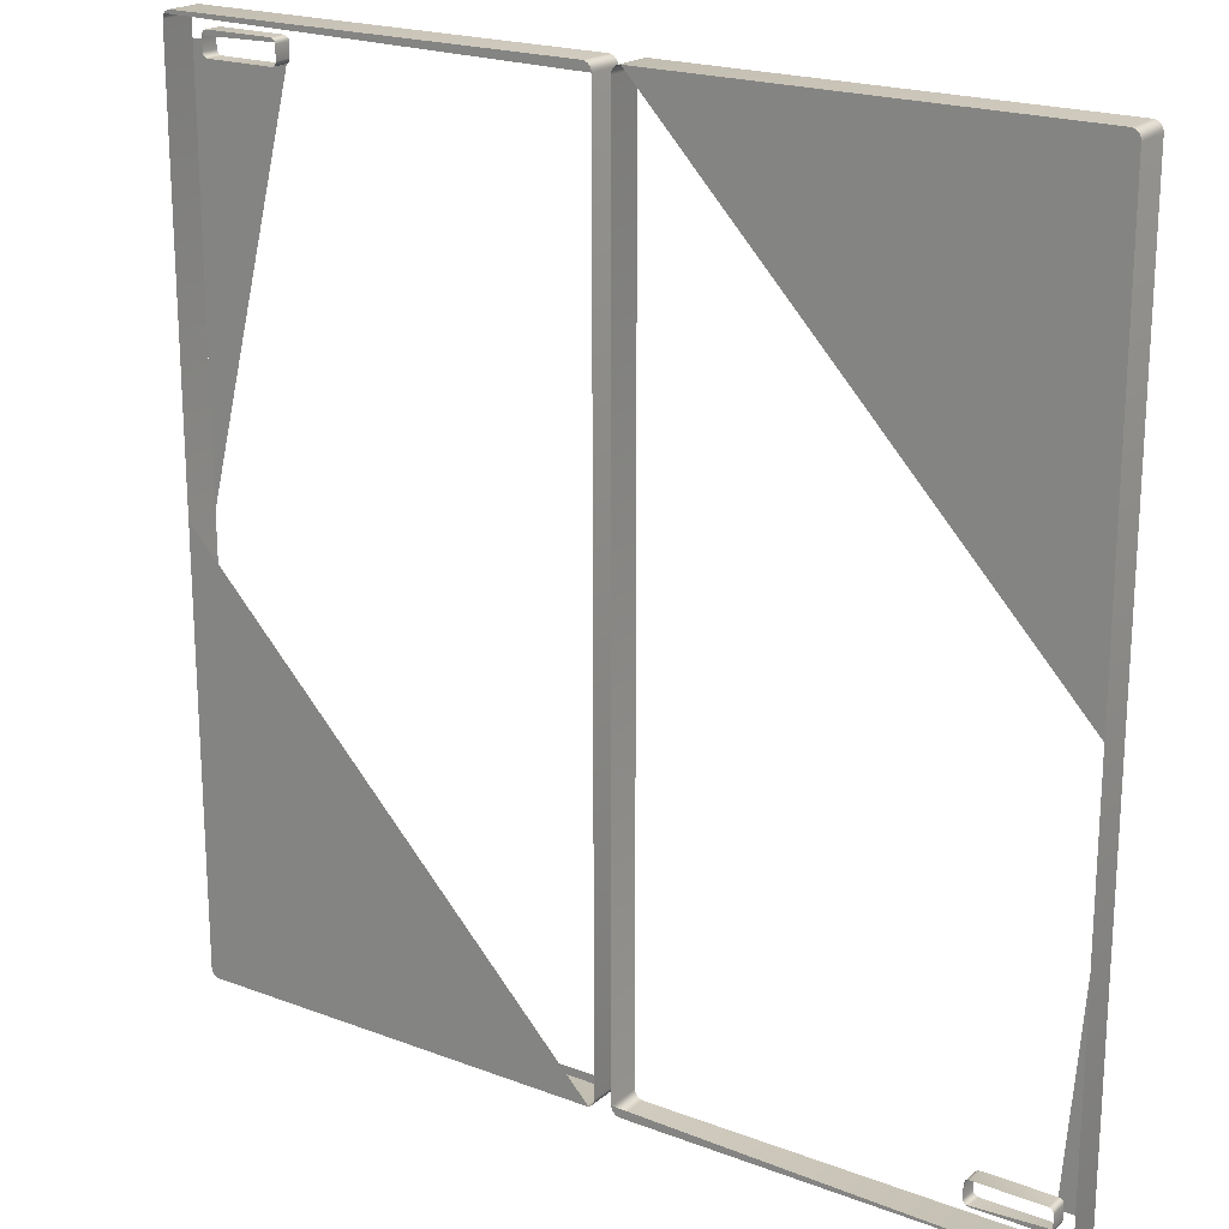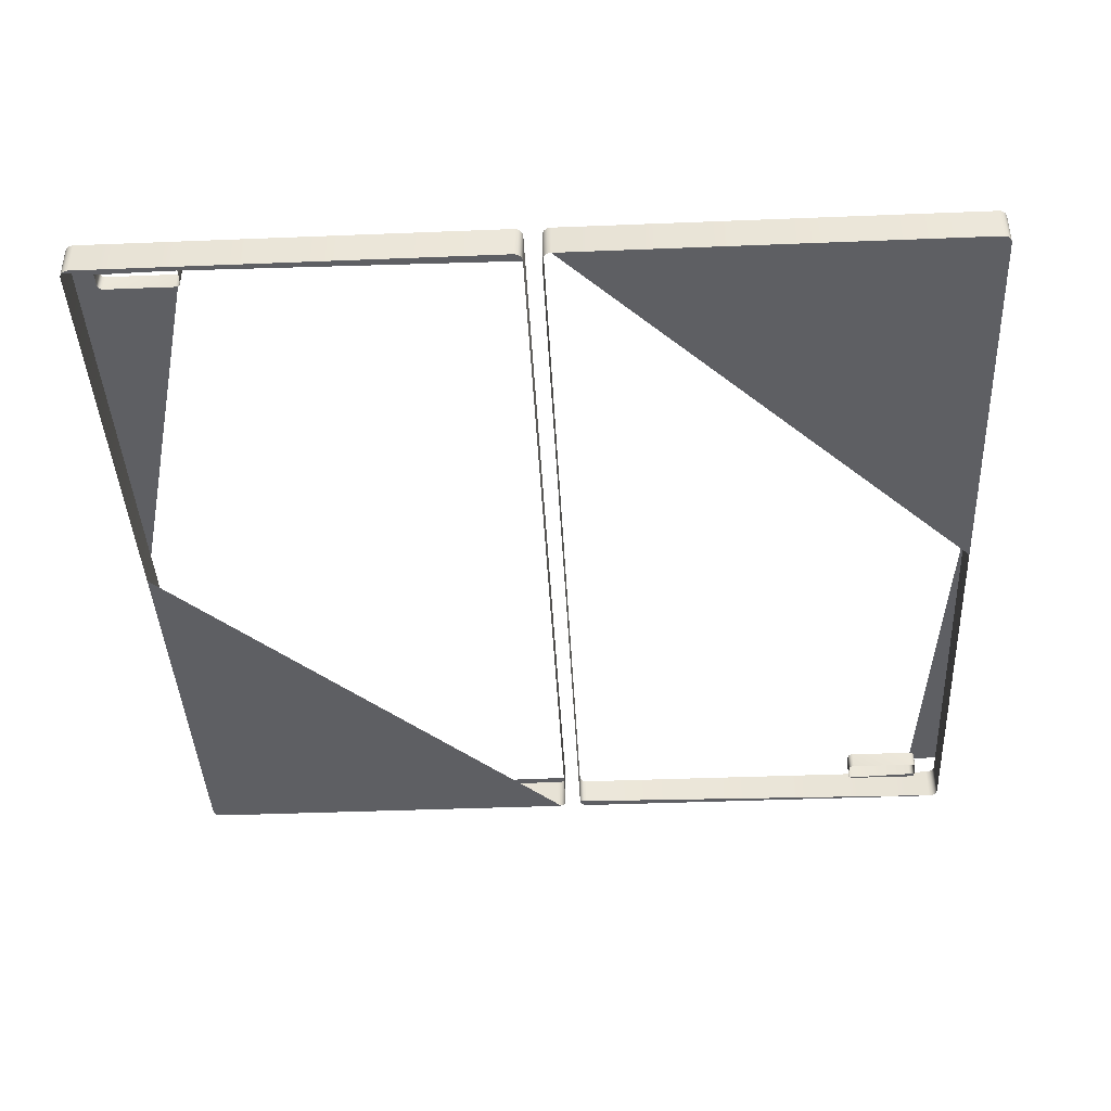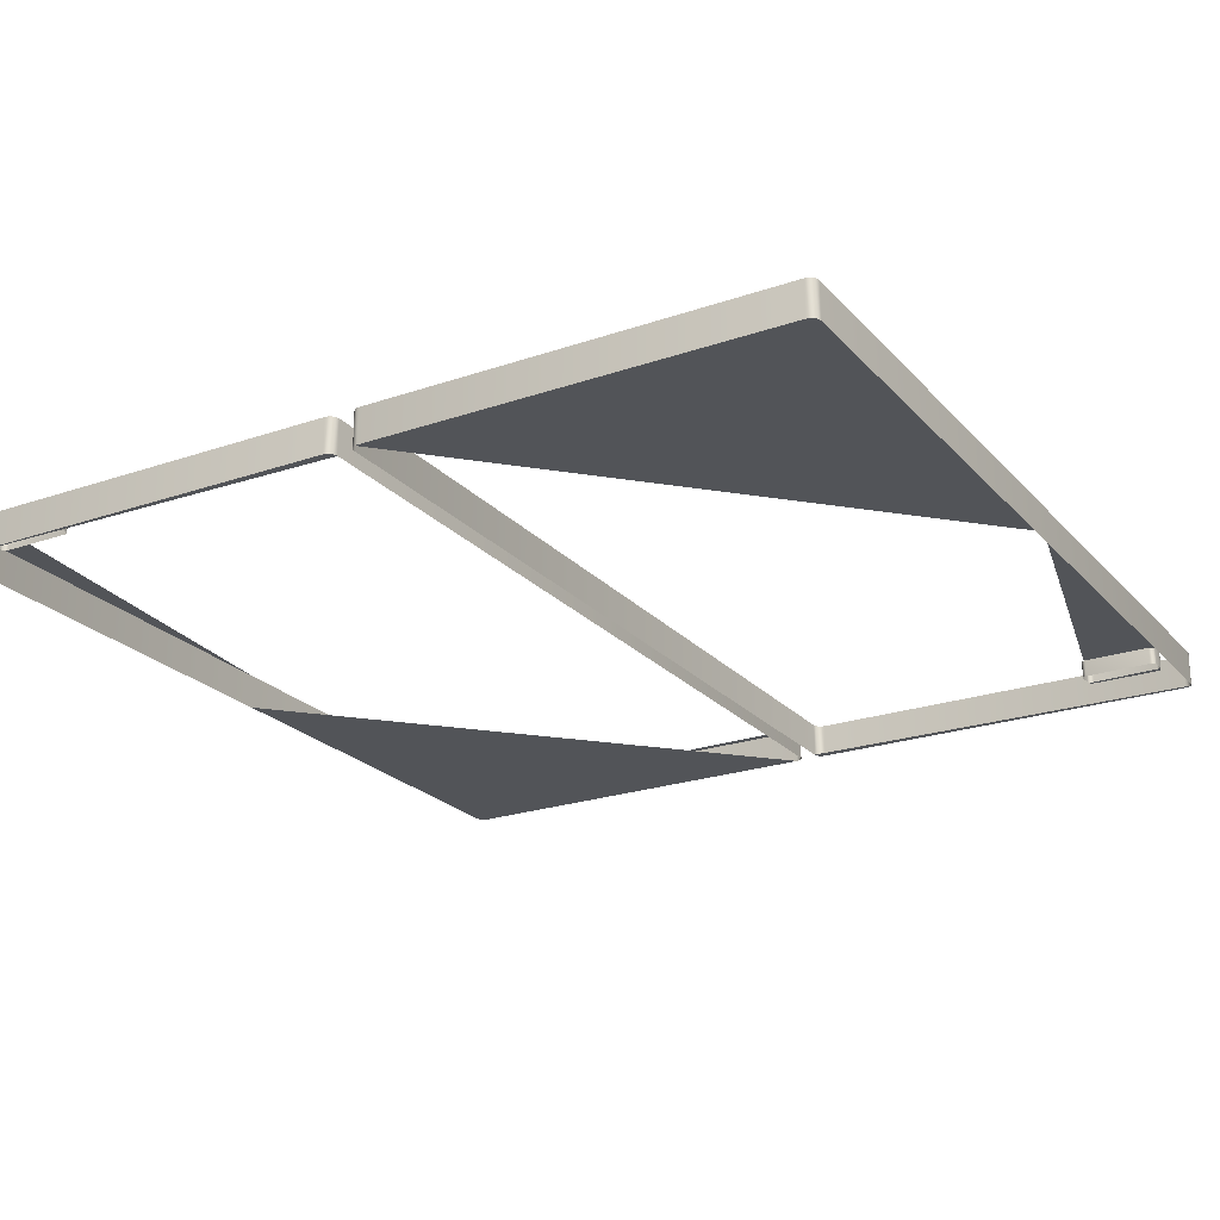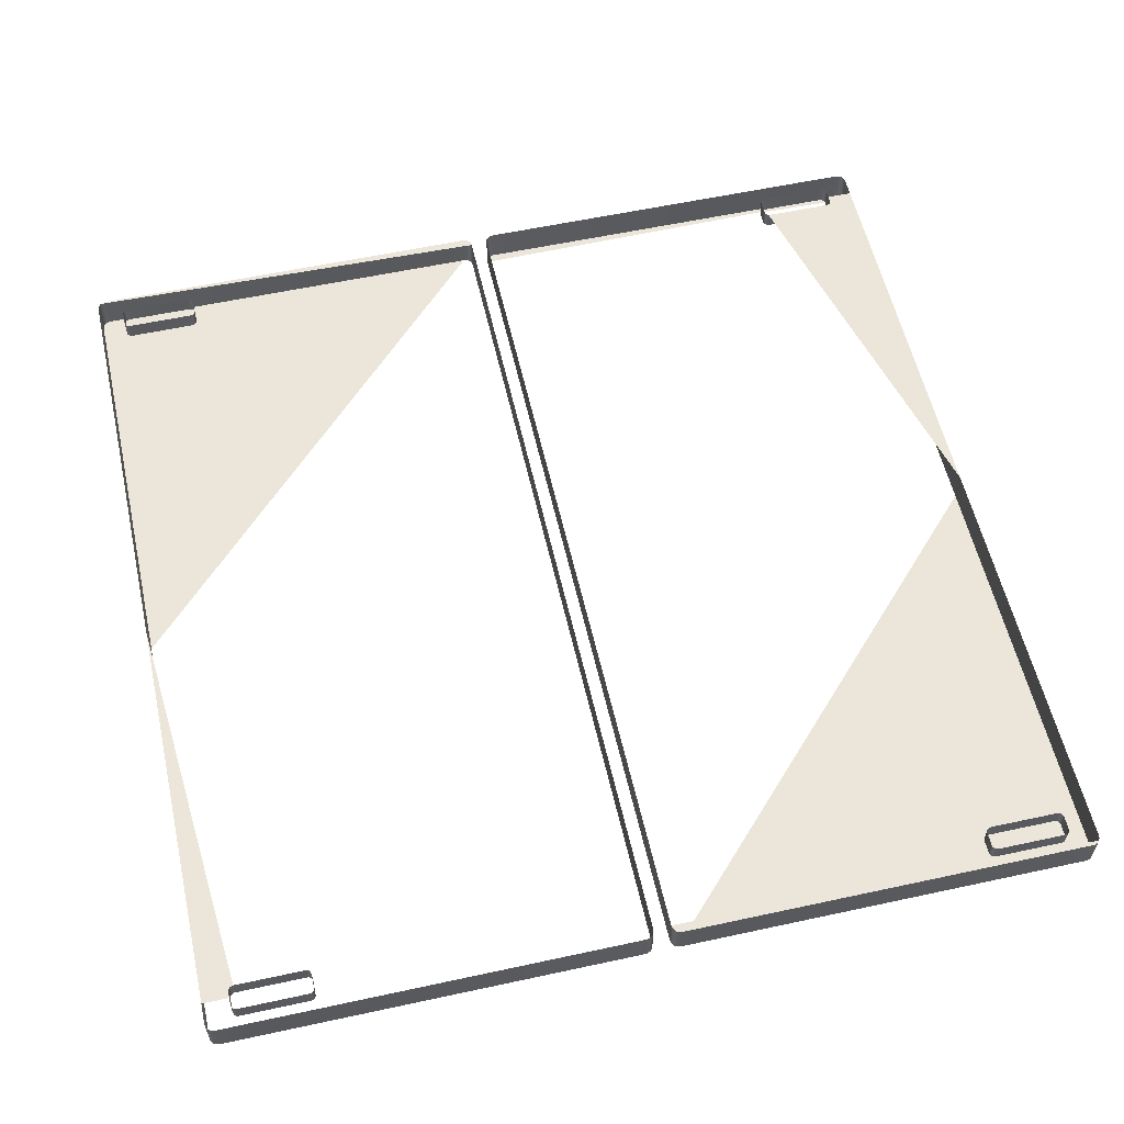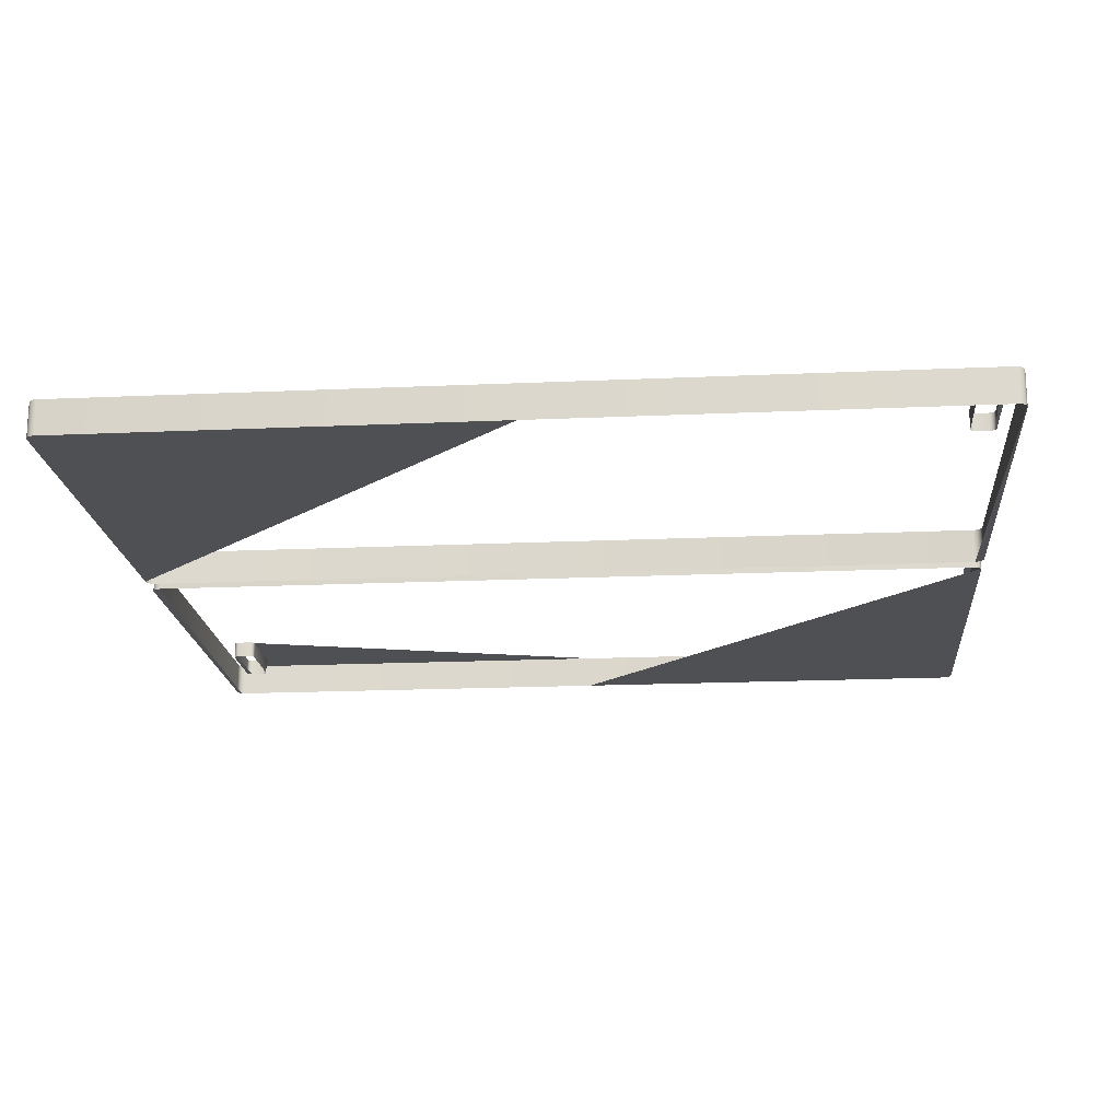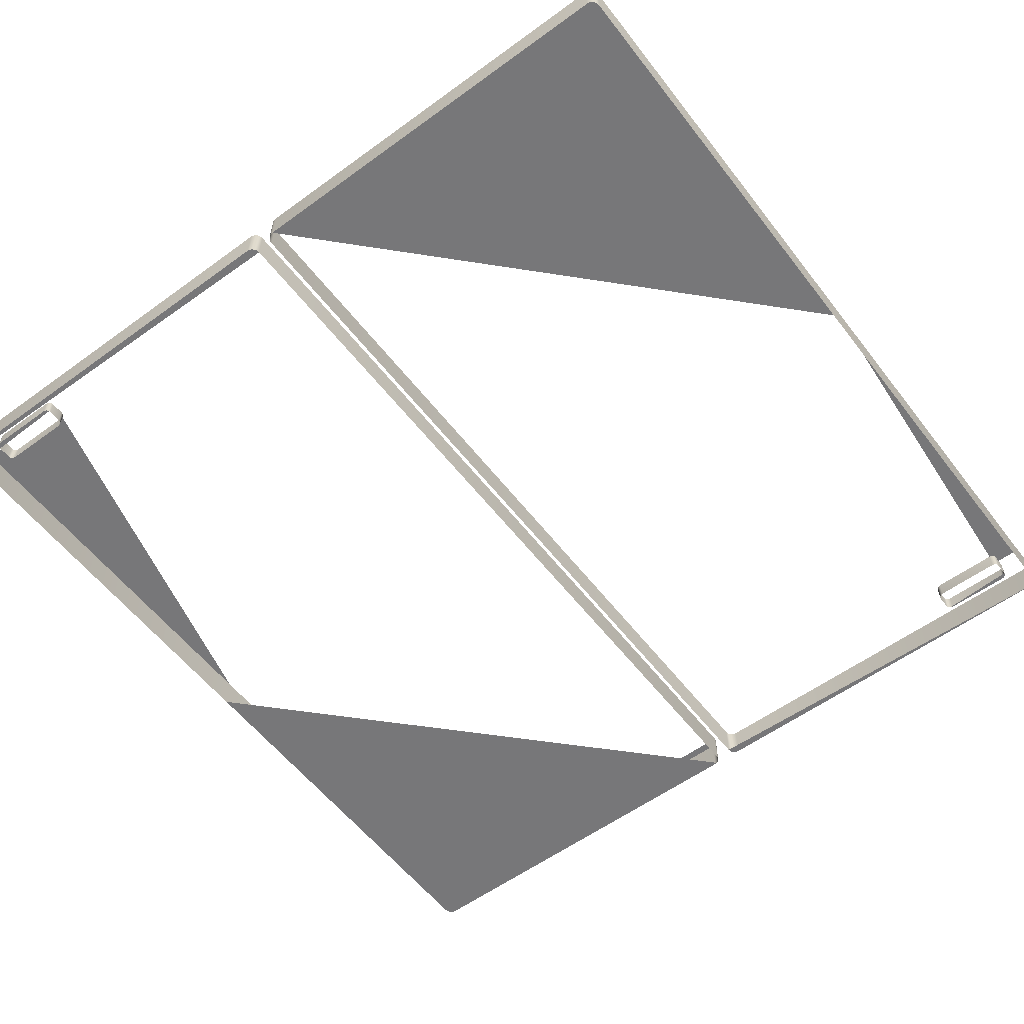
<metadata>
{"format":"obj","ext":"obj","renderer":"f3d","projection":"perspective","resolution":1024,"background":"white","views":[{"elev":20.4,"azim":-145.4,"up":"+Y"},{"elev":-41.0,"azim":-177.2,"up":"+Z"},{"elev":-23.0,"azim":30.4,"up":"+Z"},{"elev":57.5,"azim":-12.7,"up":"+Z"},{"elev":-18.6,"azim":-85.1,"up":"+Z"},{"elev":-57.2,"azim":-142.8,"up":"+Z"}]}
</metadata>
<code>
g Object__0
v 0.01 0.495 0.04
v 0.02 0.505 0.04
v 0.01 0.495 0
v 0.02 0.505 0
v 0.01051 0.4982 0
v 0.01193 0.5009 0
v 0.01409 0.5031 0
v 0.01684 0.5045 0
v 0.01051 0.4982 0.04
v 0.01193 0.5009 0.04
v 0.01409 0.5031 0.04
v 0.01684 0.5045 0.04
v 0.5 0.472 0.04
v 0.47 0.472 0.04
v 0.49 0.505 0.04
v 0.5 0.495 0.04
v 0.49 0.505 0
v 0.5 0.495 0
v 0.4932 0.5045 0
v 0.4959 0.5031 0
v 0.4981 0.5009 0
v 0.4995 0.4982 0
v 0.4995 0.4982 0.04
v 0.4981 0.5009 0.04
v 0.4959 0.5031 0.04
v 0.4932 0.5045 0.04
v 0.386 0.4862 0.02
v 0.38 0.4802 0.02
v 0.386 0.4862 0.04
v 0.38 0.4802 0.04
v 0.464 0.4588 0.02
v 0.47 0.4648 0.02
v 0.464 0.4588 0.04
v 0.47 0.4648 0.04
v 0.3841 0.4858 0.02
v 0.3825 0.485 0.02
v 0.3812 0.4837 0.02
v 0.3803 0.482 0.02
v 0.4659 0.4592 0.02
v 0.4675 0.46 0.02
v 0.4688 0.4613 0.02
v 0.4697 0.463 0.02
v 0.4697 0.463 0.04
v 0.4688 0.4613 0.04
v 0.4675 0.46 0.04
v 0.4659 0.4592 0.04
v 0.3803 0.482 0.04
v 0.3812 0.4837 0.04
v 0.3825 0.485 0.04
v 0.3841 0.4858 0.04
v 0.47 0.4802 0.04
v 0.464 0.4862 0.04
v 0.47 0.4802 0.02
v 0.464 0.4862 0.02
v 0.38 0.4648 0.04
v 0.386 0.4588 0.04
v 0.38 0.4648 0.02
v 0.386 0.4588 0.02
v 0.4697 0.482 0.02
v 0.4688 0.4837 0.02
v 0.4675 0.485 0.02
v 0.4659 0.4858 0.02
v 0.3803 0.463 0.02
v 0.3812 0.4613 0.02
v 0.3825 0.46 0.02
v 0.3841 0.4592 0.02
v 0.4659 0.4858 0.04
v 0.4675 0.485 0.04
v 0.4688 0.4837 0.04
v 0.4697 0.482 0.04
v 0.3841 0.4592 0.04
v 0.3825 0.46 0.04
v 0.3812 0.4613 0.04
v 0.3803 0.463 0.04
v 0.5 0 0
v 0.5 0 0.04
v 0.01 0 0.04
v 0.01 0 0
v 0.01 -0.495 0.04
v 0.02 -0.505 0.04
v 0.01 -0.495 0
v 0.02 -0.505 0
v 0.01051 -0.4982 0
v 0.01193 -0.5009 0
v 0.01409 -0.5031 0
v 0.01684 -0.5045 0
v 0.01051 -0.4982 0.04
v 0.01193 -0.5009 0.04
v 0.01409 -0.5031 0.04
v 0.01684 -0.5045 0.04
v 0.5 -0.472 0.04
v 0.47 -0.472 0.04
v 0.49 -0.505 0.04
v 0.5 -0.495 0.04
v 0.49 -0.505 0
v 0.5 -0.495 0
v 0.4932 -0.5045 0
v 0.4959 -0.5031 0
v 0.4981 -0.5009 0
v 0.4995 -0.4982 0
v 0.4995 -0.4982 0.04
v 0.4981 -0.5009 0.04
v 0.4959 -0.5031 0.04
v 0.4932 -0.5045 0.04
v 0.386 -0.4862 0.02
v 0.38 -0.4802 0.02
v 0.386 -0.4862 0.04
v 0.38 -0.4802 0.04
v 0.464 -0.4588 0.02
v 0.47 -0.4648 0.02
v 0.464 -0.4588 0.04
v 0.47 -0.4648 0.04
v 0.3841 -0.4858 0.02
v 0.3825 -0.485 0.02
v 0.3812 -0.4837 0.02
v 0.3803 -0.482 0.02
v 0.4659 -0.4592 0.02
v 0.4675 -0.46 0.02
v 0.4688 -0.4613 0.02
v 0.4697 -0.463 0.02
v 0.4697 -0.463 0.04
v 0.4688 -0.4613 0.04
v 0.4675 -0.46 0.04
v 0.4659 -0.4592 0.04
v 0.3803 -0.482 0.04
v 0.3812 -0.4837 0.04
v 0.3825 -0.485 0.04
v 0.3841 -0.4858 0.04
v 0.47 -0.4802 0.04
v 0.464 -0.4862 0.04
v 0.47 -0.4802 0.02
v 0.464 -0.4862 0.02
v 0.38 -0.4648 0.04
v 0.386 -0.4588 0.04
v 0.38 -0.4648 0.02
v 0.386 -0.4588 0.02
v 0.4697 -0.482 0.02
v 0.4688 -0.4837 0.02
v 0.4675 -0.485 0.02
v 0.4659 -0.4858 0.02
v 0.3803 -0.463 0.02
v 0.3812 -0.4613 0.02
v 0.3825 -0.46 0.02
v 0.3841 -0.4592 0.02
v 0.4659 -0.4858 0.04
v 0.4675 -0.485 0.04
v 0.4688 -0.4837 0.04
v 0.4697 -0.482 0.04
v 0.3841 -0.4592 0.04
v 0.3825 -0.46 0.04
v 0.3812 -0.4613 0.04
v 0.3803 -0.463 0.04
v -0.01 0.495 0.04
v -0.02 0.505 0.04
v -0.01 0.495 0
v -0.02 0.505 0
v -0.01051 0.4982 0
v -0.01193 0.5009 0
v -0.01409 0.5031 0
v -0.01684 0.5045 0
v -0.01051 0.4982 0.04
v -0.01193 0.5009 0.04
v -0.01409 0.5031 0.04
v -0.01684 0.5045 0.04
v -0.5 0.472 0.04
v -0.47 0.472 0.04
v -0.49 0.505 0.04
v -0.5 0.495 0.04
v -0.49 0.505 0
v -0.5 0.495 0
v -0.4932 0.5045 0
v -0.4959 0.5031 0
v -0.4981 0.5009 0
v -0.4995 0.4982 0
v -0.4995 0.4982 0.04
v -0.4981 0.5009 0.04
v -0.4959 0.5031 0.04
v -0.4932 0.5045 0.04
v -0.386 0.4862 0.02
v -0.38 0.4802 0.02
v -0.386 0.4862 0.04
v -0.38 0.4802 0.04
v -0.464 0.4588 0.02
v -0.47 0.4648 0.02
v -0.464 0.4588 0.04
v -0.47 0.4648 0.04
v -0.3841 0.4858 0.02
v -0.3825 0.485 0.02
v -0.3812 0.4837 0.02
v -0.3803 0.482 0.02
v -0.4659 0.4592 0.02
v -0.4675 0.46 0.02
v -0.4688 0.4613 0.02
v -0.4697 0.463 0.02
v -0.4697 0.463 0.04
v -0.4688 0.4613 0.04
v -0.4675 0.46 0.04
v -0.4659 0.4592 0.04
v -0.3803 0.482 0.04
v -0.3812 0.4837 0.04
v -0.3825 0.485 0.04
v -0.3841 0.4858 0.04
v -0.47 0.4802 0.04
v -0.464 0.4862 0.04
v -0.47 0.4802 0.02
v -0.464 0.4862 0.02
v -0.38 0.4648 0.04
v -0.386 0.4588 0.04
v -0.38 0.4648 0.02
v -0.386 0.4588 0.02
v -0.4697 0.482 0.02
v -0.4688 0.4837 0.02
v -0.4675 0.485 0.02
v -0.4659 0.4858 0.02
v -0.3803 0.463 0.02
v -0.3812 0.4613 0.02
v -0.3825 0.46 0.02
v -0.3841 0.4592 0.02
v -0.4659 0.4858 0.04
v -0.4675 0.485 0.04
v -0.4688 0.4837 0.04
v -0.4697 0.482 0.04
v -0.3841 0.4592 0.04
v -0.3825 0.46 0.04
v -0.3812 0.4613 0.04
v -0.3803 0.463 0.04
v -0.5 0 0
v -0.5 0 0.04
v -0.01 0 0.04
v -0.01 0 0
v -0.01 -0.495 0.04
v -0.02 -0.505 0.04
v -0.01 -0.495 0
v -0.02 -0.505 0
v -0.01051 -0.4982 0
v -0.01193 -0.5009 0
v -0.01409 -0.5031 0
v -0.01684 -0.5045 0
v -0.01051 -0.4982 0.04
v -0.01193 -0.5009 0.04
v -0.01409 -0.5031 0.04
v -0.01684 -0.5045 0.04
v -0.5 -0.472 0.04
v -0.47 -0.472 0.04
v -0.49 -0.505 0.04
v -0.5 -0.495 0.04
v -0.49 -0.505 0
v -0.5 -0.495 0
v -0.4932 -0.5045 0
v -0.4959 -0.5031 0
v -0.4981 -0.5009 0
v -0.4995 -0.4982 0
v -0.4995 -0.4982 0.04
v -0.4981 -0.5009 0.04
v -0.4959 -0.5031 0.04
v -0.4932 -0.5045 0.04
v -0.386 -0.4862 0.02
v -0.38 -0.4802 0.02
v -0.386 -0.4862 0.04
v -0.38 -0.4802 0.04
v -0.464 -0.4588 0.02
v -0.47 -0.4648 0.02
v -0.464 -0.4588 0.04
v -0.47 -0.4648 0.04
v -0.3841 -0.4858 0.02
v -0.3825 -0.485 0.02
v -0.3812 -0.4837 0.02
v -0.3803 -0.482 0.02
v -0.4659 -0.4592 0.02
v -0.4675 -0.46 0.02
v -0.4688 -0.4613 0.02
v -0.4697 -0.463 0.02
v -0.4697 -0.463 0.04
v -0.4688 -0.4613 0.04
v -0.4675 -0.46 0.04
v -0.4659 -0.4592 0.04
v -0.3803 -0.482 0.04
v -0.3812 -0.4837 0.04
v -0.3825 -0.485 0.04
v -0.3841 -0.4858 0.04
v -0.47 -0.4802 0.04
v -0.464 -0.4862 0.04
v -0.47 -0.4802 0.02
v -0.464 -0.4862 0.02
v -0.38 -0.4648 0.04
v -0.386 -0.4588 0.04
v -0.38 -0.4648 0.02
v -0.386 -0.4588 0.02
v -0.4697 -0.482 0.02
v -0.4688 -0.4837 0.02
v -0.4675 -0.485 0.02
v -0.4659 -0.4858 0.02
v -0.3803 -0.463 0.02
v -0.3812 -0.4613 0.02
v -0.3825 -0.46 0.02
v -0.3841 -0.4592 0.02
v -0.4659 -0.4858 0.04
v -0.4675 -0.485 0.04
v -0.4688 -0.4837 0.04
v -0.4697 -0.482 0.04
v -0.3841 -0.4592 0.04
v -0.3825 -0.46 0.04
v -0.3812 -0.4613 0.04
v -0.3803 -0.463 0.04
f 15 17 4 2
f 51 53 32 34
f 55 57 28 30
f 53 59 60 61 62 54 27 35 36 37 38\
f 1 9 5 3
f 9 10 6 5
f 7 6 10 11
f 4 8 12 2
f 8 7 11 12
f 15 26 19 17
f 26 25 20 19
f 21 20 25 24
f 18 22 23 16
f 22 21 24 23
f 29 50 35 27
f 50 49 36 35
f 37 36 49 48
f 33 46 39 31
f 46 45 40 39
f 41 40 45 44
f 32 42 43 34
f 42 41 44 43
f 28 38 47 30
f 38 37 48 47
f 54 52 29 27
f 56 33 31 58
f 51 70 59 53
f 70 69 60 59
f 61 60 69 68
f 55 74 63 57
f 74 73 64 63
f 65 64 73 72
f 54 62 67 52
f 62 61 68 67
f 58 66 71 56
f 66 65 72 71
f 76 75 18 16
f 78 77 1 3
f 76 13 14 34 43 44 45 46 33 56 71\
f 3 5 6 7 8 4 17 19 20 21\
f 82 95 93 80
f 110 131 129 112
f 106 135 133 108
f 120 119 118 117 109 136 144 143 142\
f 83 87 79 81
f 84 88 87 83
f 88 84 85 89
f 90 86 82 80
f 89 85 86 90
f 97 104 93 95
f 98 103 104 97
f 103 98 99 102
f 101 100 96 94
f 102 99 100 101
f 113 128 107 105
f 114 127 128 113
f 127 114 115 126
f 117 124 111 109
f 118 123 124 117
f 123 118 119 122
f 121 120 110 112
f 122 119 120 121
f 125 116 106 108
f 126 115 116 125
f 107 130 132 105
f 109 111 134 136
f 137 148 129 131
f 138 147 148 137
f 147 138 139 146
f 141 152 133 135
f 142 151 152 141
f 151 142 143 150
f 145 140 132 130
f 146 139 140 145
f 149 144 136 134
f 150 143 144 149
f 96 75 76 94
f 79 77 78 81
f 79 87 88 89 90 80 93 104 103 102\
f 75 96 100 99 98 97 95 82 86\
f 156 169 167 154
f 184 205 203 186
f 180 209 207 182
f 194 193 192 191 183 210 218 217 216\
f 157 161 153 155
f 158 162 161 157
f 162 158 159 163
f 164 160 156 154
f 163 159 160 164
f 171 178 167 169
f 172 177 178 171
f 177 172 173 176
f 175 174 170 168
f 176 173 174 175
f 187 202 181 179
f 188 201 202 187
f 201 188 189 200
f 191 198 185 183
f 192 197 198 191
f 197 192 193 196
f 195 194 184 186
f 196 193 194 195
f 199 190 180 182
f 200 189 190 199
f 181 204 206 179
f 183 185 208 210
f 211 222 203 205
f 212 221 222 211
f 221 212 213 220
f 215 226 207 209
f 216 225 226 215
f 225 216 217 224
f 219 214 206 204
f 220 213 214 219
f 223 218 210 208
f 224 217 218 223
f 170 227 228 168
f 153 229 230 155
f 153 161 162 163 164 154 167 178 177\
f 227 170 174 173 172 171 169 156\
f 245 247 234 232
f 281 283 262 264
f 285 287 258 260
f 283 289 290 291 292 284 257 265 266\
f 231 239 235 233
f 239 240 236 235
f 237 236 240 241
f 234 238 242 232
f 238 237 241 242
f 245 256 249 247
f 256 255 250 249
f 251 250 255 254
f 248 252 253 246
f 252 251 254 253
f 259 280 265 257
f 280 279 266 265
f 267 266 279 278
f 263 276 269 261
f 276 275 270 269
f 271 270 275 274
f 262 272 273 264
f 272 271 274 273
f 258 268 277 260
f 268 267 278 277
f 284 282 259 257
f 286 263 261 288
f 281 300 289 283
f 300 299 290 289
f 291 290 299 298
f 285 304 293 287
f 304 303 294 293
f 295 294 303 302
f 284 292 297 282
f 292 291 298 297
f 288 296 301 286
f 296 295 302 301
f 228 227 248 246
f 230 229 231 233
f 228 243 244 264 273 274 275 276 263\
f 233 235 236 237 238 234 247 249\

</code>
